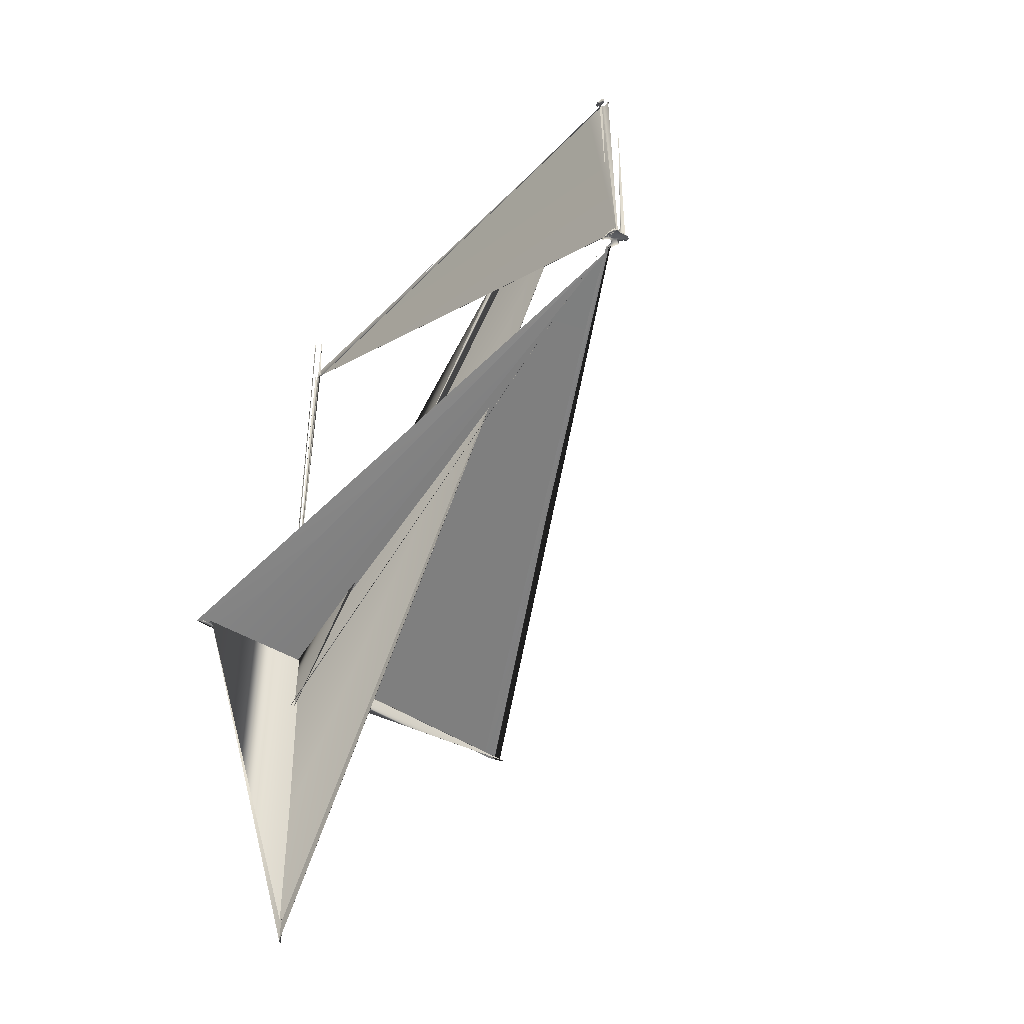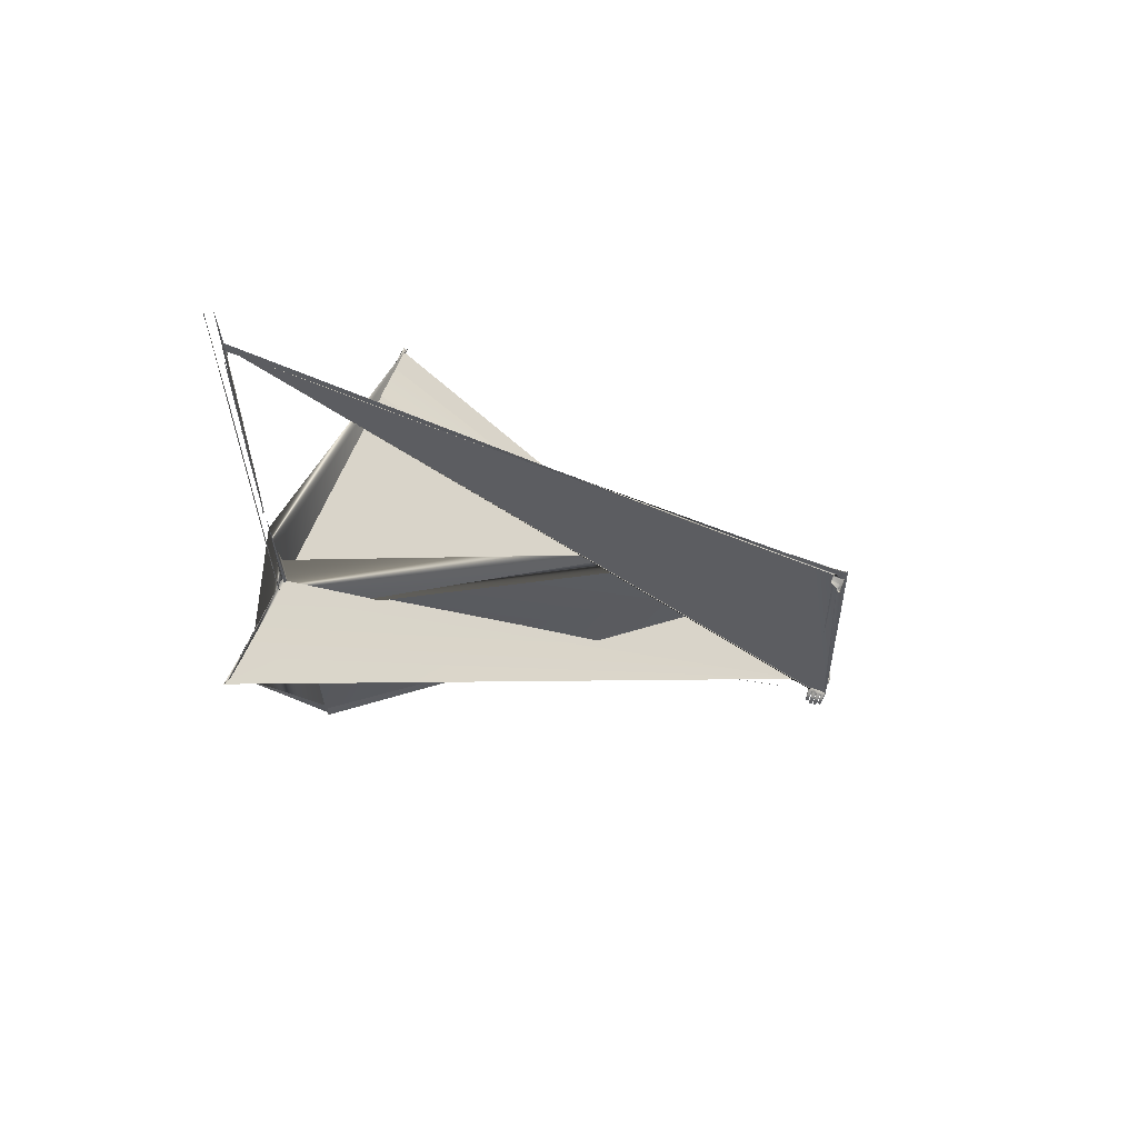
<metadata>
{"format":"obj","ext":"obj","renderer":"f3d","projection":"perspective","resolution":1024,"background":"white","views":[{"elev":-41.8,"azim":140.9,"up":"+Y"},{"elev":63.6,"azim":112.9,"up":"+Y"}]}
</metadata>
<code>
g U_HandR_copy
v -1.935 1.861 2.767
v -2.443 1.844 2.76
v -2.601 1.858 2.734
v -2.642 1.868 2.739
v -2.64 1.879 2.747
v -2.631 1.867 2.722
v -2.652 1.859 2.705
v -2.032 1.857 2.705
v -0.8972 1.859 2.678
v 0.1508 1.858 2.671
v 1.007 1.851 2.736
v 1.48 1.888 2.729
v 1.845 1.855 2.745
v 2.115 1.864 2.728
v 2.221 1.867 2.756
v 2.194 1.889 2.734
v 2.184 1.896 2.727
v 2.122 1.867 2.707
v 2.071 1.86 2.644
v 1.898 1.863 2.674
v 1.295 1.862 2.644
v 0.8595 1.863 2.66
v 0.689 1.866 2.674
v 0.616 1.862 2.646
v 0.5859 1.867 2.672
v 0.5854 1.861 2.647
v 0.5861 1.882 2.692
v 0.6168 1.878 2.699
v 0.5863 1.904 2.699
v 0.6168 1.904 2.71
v 0.6352 1.873 2.703
v 0.6358 1.866 2.682
v 0.6385 1.903 2.72
v 0.6503 1.863 2.614
v 0.6162 1.864 2.617
v 0.6515 1.867 2.588
v 0.6139 1.873 2.593
v 0.5855 1.864 2.62
v 0.5847 1.875 2.6
v 0.6166 1.897 2.578
v 0.5862 1.273 2.588
v 0.6503 0.04342 2.564
v 0.6966 -0.6588 2.565
v 0.6909 -1.303 2.586
v 0.7301 -1.934 2.571
v 0.7292 -2.163 2.582
v 0.6831 -2.171 2.613
v 0.7248 -2.1 2.61
v 0.7237 -0.4455 2.639
v 0.7602 1.499 2.695
v 0.7631 2.409 2.658
v 0.7804 2.723 2.698
v 0.7786 3.186 2.72
v 0.8073 3.487 2.698
v 0.8039 1.093 2.721
v 0.7842 1.087 2.663
v 0.8078 1.086 2.681
v 0.7812 1.114 2.727
v 0.8085 1.107 2.729
v 0.8264 1.085 2.718
v 0.8311 1.093 2.727
v 0.8411 1.087 2.727
v 0.8349 1.077 2.72
v 0.869 1.06 2.726
v 0.8641 1.054 2.719
v 0.8795 1.049 2.725
v 0.8749 1.046 2.718
v 0.864 1.053 2.701
v 0.8745 1.044 2.703
v 0.8698 1.062 2.693
v 0.8409 1.085 2.693
v 0.8817 1.074 2.691
v 0.8557 1.105 2.689
v 0.8527 1.11 2.69
v 0.8304 1.088 2.692
v 0.8362 1.079 2.699
v 0.8797 1.051 2.693
v 0.8919 1.055 2.691
v 0.9084 1.023 2.693
v 0.9002 1.016 2.694
v 0.9079 1.005 2.699
v 0.9136 1.012 2.698
v 0.8935 1.013 2.716
v 0.8943 1.563 2.702
v 0.9071 1.553 2.712
v 0.9072 4.65 2.706
v 0.9136 6.1 2.698
v 0.9168 6.912 2.705
v 0.9071 7.217 2.712
v 0.9169 7.584 2.714
v 0.9116 7.681 2.721
v 0.9079 7.7 2.718
v 0.898 7.712 2.723
v 0.9079 7.7 2.718
v 0.8578 7.802 2.64
v 0.8558 7.69 2.639
v 0.8304 7.132 2.638
v 0.843 6.1 2.639
v 0.8885 5.064 2.64
v 0.8715 4.348 2.64
v 0.8831 3.975 2.639
v 0.8972 3.894 2.64
v 0.9018 3.85 2.636
v 0.9164 3.856 2.638
v 0.9206 3.839 2.631
v 0.9125 3.836 2.629
v 0.8995 3.841 2.628
v 0.9138 3.93 2.624
v 0.925 4.919 2.624
v 0.9206 6.383 2.631
v 0.8998 6.601 2.612
v 0.9136 6.593 2.618
v 0.9117 6.691 2.612
v 0.9036 6.727 2.606
v 0.9142 6.828 2.604
v 0.9175 6.816 2.609
v 0.9229 6.935 2.614
v 0.9175 6.936 2.609
v 0.8732 6.973 2.612
v 0.8747 6.969 2.63
v 0.8645 6.979 2.633
v 0.8642 6.978 2.611
v 0.8366 7.002 2.61
v 0.8377 7.005 2.633
v 0.8426 7.01 2.602
v 0.8712 6.986 2.603
v 0.8564 7.03 2.6
v 0.8526 7.041 2.598
v 0.8317 7.015 2.602
v 0.887 7.005 2.599
v 0.8909 6.993 2.6
v 0.8784 6.98 2.604
v 0.8234 7.011 2.61
v 0.8222 7.014 2.589
v 0.8309 7.015 1.729
v 0.8526 7.041 0.7024
v 0.8535 7.04 -0.09357
v 0.8085 7.012 -1.156
v 0.8244 7.01 -1.998
v 0.8096 7.011 -2.598
v 0.7879 7.016 -3.004
v 0.807 7.016 -3.289
v 0.7789 7.025 -3.542
v 0.8045 7.019 -3.545
v 0.7632 7.018 -3.58
v 0.7597 7.026 -3.609
v 0.7791 7.038 -3.626
v 0.7588 7.039 -3.621
v 0.824 7.011 -3.54
v 0.8076 7.011 -3.539
v 0.8218 7.013 -3.512
v 0.8371 7.006 -3.516
v 0.842 7.014 -3.509
v 0.8734 6.992 -3.509
v 0.887 7.008 -3.509
v 0.8564 7.034 -3.507
v 0.8542 7.039 -3.509
v 0.8291 7.015 -3.509
v 0.8646 6.981 -3.516
v 0.8972 6.992 -3.511
v 0.8843 6.979 -3.509
v 0.919 6.954 -3.584
v 0.9053 6.945 -3.582
v 0.9275 6.931 -3.589
v 0.9188 6.923 -3.588
v 0.9158 6.916 -3.599
v 0.9 6.931 -3.592
v 0.8987 6.933 -3.608
v 0.9156 6.916 -3.604
v 0.9031 6.944 -3.617
v 0.9186 6.922 -3.612
v 0.9262 6.931 -3.613
v 0.916 6.952 -3.619
v 0.8809 6.975 -3.617
v 0.8947 6.988 -3.621
v 0.9275 6.931 -3.589
v 0.9303 6.926 -3.596
v 0.9156 6.916 -3.604
v 0.9298 6.926 -3.607
v 0.9186 6.922 -3.612
v 0.9262 6.931 -3.613
v 0.8732 6.968 -3.608
v 0.8766 6.971 -3.589
v 0.8633 6.979 -3.61
v 0.8368 7.004 -3.609
v 0.8417 7.011 -3.617
v 0.871 6.988 -3.619
v 0.8852 7.005 -3.621
v 0.8558 7.031 -3.62
v 0.8554 7.041 -3.62
v 0.8306 7.012 -3.616
v 0.586 6.581 -3.576
v 0.5863 5.648 -3.565
v 0.6168 4.904 -3.554
v 0.617 4.614 -3.57
v 0.5859 4.505 -3.597
v 0.617 4.505 -3.595
v 0.5859 4.509 -3.623
v 0.617 4.508 -3.623
v 0.5859 4.504 -3.648
v 0.617 4.503 -3.65
v 0.586 4.488 -3.668
v 0.6169 4.49 -3.675
v 0.5862 4.465 -3.676
v 0.6166 4.465 -3.686
v 0.6589 4.494 -3.556
v 0.6385 4.471 -3.544
v 0.6483 4.464 -3.537
v 0.6643 4.485 -3.539
v 0.6963 4.505 -3.564
v 0.6989 4.491 -3.54
v 0.7332 4.497 -3.563
v 0.7323 4.489 -3.542
v 0.7561 4.49 -3.559
v 0.7616 4.476 -3.543
v 0.7825 4.467 -3.541
v 0.7808 4.483 -3.555
v 0.8147 4.456 -3.537
v 0.8085 4.443 -3.535
v 0.7812 4.45 -3.537
v 0.8203 4.468 -3.548
v 0.7594 4.497 -3.593
v 0.7903 4.49 -3.59
v 0.7597 4.497 -3.626
v 0.7923 4.491 -3.626
v 0.7564 4.492 -3.658
v 0.7892 4.488 -3.66
v 0.7558 4.476 -3.686
v 0.7797 4.473 -3.691
v 0.7588 4.447 -3.693
v 0.7791 4.446 -3.698
v 0.8448 4.454 -3.545
v 0.8392 4.441 -3.535
v 0.8311 4.429 -3.537
v 0.8498 4.434 -3.535
v 0.8576 4.443 -3.544
v 0.8853 4.416 -3.544
v 0.8872 4.416 -3.566
v 0.8568 4.444 -3.567
v 0.8817 4.41 -3.573
v 0.8557 4.441 -3.575
v 0.8788 4.408 -3.537
v 0.8411 4.423 -3.537
v 0.869 4.396 -3.538
v 0.8527 4.446 -3.574
v 0.8481 4.453 -3.569
v 0.8542 4.447 -3.581
v 0.85 4.457 -3.586
v 0.8564 4.442 -3.579
v 0.8614 4.448 -3.589
v 0.8933 4.423 -3.59
v 0.8916 4.421 -3.614
v 0.8621 4.448 -3.612
v 0.887 4.416 -3.581
v 0.8852 4.413 -3.621
v 0.8558 4.439 -3.62
v 0.8522 4.456 -3.616
v 0.8554 4.449 -3.62
v 0.8558 4.45 -3.625
v 0.8541 4.457 -3.63
v 0.8646 4.451 -3.635
v 0.8578 4.442 -3.624
v 0.8971 4.425 -3.636
v 0.8899 4.422 -3.659
v 0.8598 4.449 -3.658
v 0.8885 4.416 -3.624
v 0.887 4.413 -3.665
v 0.8564 4.438 -3.664
v 0.8508 4.457 -3.66
v 0.8526 4.449 -3.666
v 0.8535 4.448 -3.67
v 0.8494 4.458 -3.676
v 0.8269 4.478 -3.657
v 0.8393 4.468 -3.677
v 0.837 4.464 -3.698
v 0.8208 4.468 -3.7
v 0.8299 4.455 -3.707
v 0.8108 4.448 -3.709
v 0.8286 4.438 -3.708
v 0.8461 4.455 -3.7
v 0.8603 4.443 -3.67
v 0.8657 4.451 -3.682
v 0.8897 4.425 -3.68
v 0.8809 4.421 -3.703
v 0.8617 4.444 -3.702
v 0.8851 4.418 -3.67
v 0.8454 4.425 -3.706
v 0.8617 4.444 -3.702
v 0.8679 4.402 -3.704
v 0.8809 4.421 -3.703
v 0.8863 4.408 -3.702
v 0.8739 4.395 -3.702
v 0.8988 4.364 -3.701
v 0.9091 4.371 -3.697
v 0.8948 4.412 -3.683
v 0.8907 4.403 -3.669
v 0.9102 4.358 -3.692
v 0.9129 4.372 -3.683
v 0.9118 4.358 -3.684
v 0.9065 4.37 -3.673
v 0.9104 4.359 -3.68
v 0.8863 4.408 -3.702
v 0.9051 4.356 -3.679
v 0.8983 4.365 -3.672
v 0.895 4.357 -3.68
v 0.9034 4.353 -3.684
v 0.9065 4.37 -3.673
v 0.9104 4.359 -3.68
v 0.9118 4.358 -3.684
v 0.8934 4.358 -3.693
v 0.8723 4.386 -3.696
v 0.8735 4.383 -3.678
v 0.8739 4.395 -3.702
v 0.8988 4.364 -3.701
v 0.8594 4.397 -3.697
v 0.861 4.394 -3.677
v 0.8406 4.41 -3.678
v 0.8386 4.412 -3.697
v 0.8689 4.399 -3.671
v 0.8431 4.418 -3.671
v 0.8603 4.443 -3.67
v 0.8535 4.448 -3.67
v 0.8309 4.423 -3.671
v 0.8851 4.418 -3.67
v 0.8907 4.403 -3.669
v 0.8817 4.385 -3.671
v 0.9065 4.37 -3.673
v 0.8454 4.425 -3.706
v 0.8679 4.402 -3.704
v 0.8286 4.438 -3.708
v 0.8224 4.422 -3.694
v 0.8108 4.448 -3.709
v 0.8988 4.364 -3.701
v 0.9102 4.358 -3.692
v 0.9032 4.353 -3.689
v 0.9229 4.343 -3.65
v 0.9175 4.344 -3.655
v 0.9142 4.356 -3.66
v 0.9219 4.366 -3.655
v 0.9013 4.403 -3.656
v 0.8909 4.401 -3.664
v 0.9052 4.406 -3.635
v 0.9255 4.367 -3.636
v 0.8972 4.398 -3.624
v 0.9164 4.36 -3.626
v 0.9206 4.343 -3.633
v 0.925 4.343 -3.64
v 0.8304 4.42 -3.626
v 0.8558 4.45 -3.625
v 0.8554 4.449 -3.62
v 0.8306 4.42 -3.616
v 0.8076 4.419 -3.611
v 0.8078 4.422 -3.583
v 0.7842 4.423 -3.601
v 0.8096 4.419 -3.63
v 0.9144 4.36 -3.545
v 0.9169 4.344 -3.55
v 0.9168 4.344 -3.559
v 0.9162 4.361 -3.562
v 0.9116 4.345 -3.543
v 0.909 4.358 -3.539
v 0.9136 4.348 -3.566
v 0.9084 4.359 -3.571
v 0.8889 4.395 -3.538
v 0.8934 4.401 -3.545
v 0.8795 4.385 -3.539
v 0.898 4.352 -3.541
v 0.9079 4.34 -3.546
v 0.8954 4.401 -3.565
v 0.8919 4.391 -3.573
v 0.8972 4.4 -3.583
v 0.9024 4.405 -3.592
v 0.9252 4.365 -3.592
v 0.919 4.362 -3.584
v 0.9236 4.364 -3.612
v 0.9007 4.402 -3.614
v 0.916 4.36 -3.619
v 0.8947 4.396 -3.621
v 0.9275 4.339 -3.589
v 0.9303 4.334 -3.596
v 0.9262 4.339 -3.613
v 0.9298 4.334 -3.607
v 0.8232 4.422 -3.569
v 0.8078 4.422 -3.583
v 0.8291 4.423 -3.581
v 0.8542 4.447 -3.581
v 0.8527 4.446 -3.574
v 0.8304 4.424 -3.572
v 0.842 4.47 -3.61
v 0.8314 4.477 -3.625
v 0.8266 4.475 -3.578
v 0.841 4.47 -3.595
v 0.6504 4.488 -3.686
v 0.6503 4.459 -3.7
v 0.6505 4.503 -3.656
v 0.6505 4.508 -3.624
v 0.6504 4.505 -3.591
v 0.6969 4.485 -3.688
v 0.6966 4.453 -3.699
v 0.6977 4.507 -3.66
v 0.7313 4.499 -3.658
v 0.7307 4.479 -3.686
v 0.7297 4.502 -3.626
v 0.6931 4.506 -3.627
v 0.7301 4.502 -3.594
v 0.6924 4.506 -3.596
v 0.7301 4.45 -3.693
v 0.6578 4.457 -3.53
v 0.6705 4.473 -3.525
v 0.691 4.448 -3.499
v 0.685 4.435 -3.508
v 0.7012 4.479 -3.522
v 0.7109 4.459 -3.498
v 0.7336 4.476 -3.526
v 0.7383 4.456 -3.508
v 0.7597 4.456 -3.535
v 0.744 4.447 -3.517
v 0.7326 4.431 -3.472
v 0.72 4.419 -3.469
v 0.7178 4.407 -3.475
v 0.7495 4.383 -3.457
v 0.7478 4.39 -3.451
v 0.753 4.429 -3.497
v 0.7498 4.436 -3.489
v 0.7609 4.398 -3.449
v 0.7727 4.401 -3.458
v 0.7675 4.387 -3.447
v 0.774 4.39 -3.452
v 0.7761 4.389 -3.456
v 0.776 4.398 -3.463
v 0.7582 4.383 -3.449
v 0.7584 4.38 -3.453
v 0.7694 4.382 -3.454
v 0.7727 4.384 -3.461
v 0.7761 4.389 -3.456
v 0.774 4.39 -3.452
v 0.7675 4.387 -3.447
v 0.7582 4.383 -3.449
v 0.7584 4.38 -3.453
v 0.7617 4.379 -3.457
v 0.7694 4.382 -3.463
v 0.7544 4.38 -3.465
v 0.7495 4.383 -3.457
v 0.7262 4.397 -3.488
v 0.7647 4.383 -3.47
v 0.7403 4.4 -3.5
v 0.7178 4.407 -3.475
v 0.77 4.387 -3.47
v 0.776 4.398 -3.463
v 0.7647 4.383 -3.47
v 0.77 4.387 -3.47
v 0.776 4.398 -3.463
f 1 2 3
f 3 4 1
f 4 5 1
f 3 6 4
f 3 7 6
f 8 7 3
f 9 7 8
f 9 10 7
f 8 3 11
f 4 6 12
f 4 12 5
f 8 11 13
f 8 13 14
f 14 9 8
f 14 13 15
f 14 15 16
f 14 16 17
f 14 17 18
f 14 18 9
f 18 19 9
f 19 10 9
f 18 20 19
f 20 21 19
f 20 22 21
f 21 22 23
f 21 23 24
f 25 24 23
f 25 26 24
f 27 25 23
f 27 23 28
f 29 27 28
f 29 28 30
f 31 20 18
f 23 31 28
f 30 28 31
f 31 32 20
f 23 32 31
f 32 23 22
f 32 22 20
f 30 31 33
f 33 31 18
f 33 18 17
f 19 21 34
f 35 34 21
f 35 21 24
f 26 35 24
f 35 36 34
f 35 37 36
f 38 37 35
f 26 38 35
f 38 39 37
f 39 40 37
f 39 41 40
f 37 40 42
f 37 42 36
f 43 36 42
f 43 44 36
f 44 34 36
f 45 44 43
f 45 46 44
f 46 47 44
f 44 47 34
f 46 48 47
f 48 19 47
f 19 34 47
f 48 49 19
f 19 49 10
f 49 50 10
f 49 51 50
f 51 52 50
f 52 6 50
f 52 53 6
f 54 53 52
f 54 55 53
f 56 54 52
f 51 56 52
f 56 57 54
f 58 53 55
f 58 55 59
f 59 55 60
f 59 60 61
f 62 61 60
f 62 60 63
f 63 64 62
f 63 65 64
f 65 66 64
f 65 67 66
f 68 67 65
f 68 69 67
f 70 69 68
f 71 70 68
f 72 70 71
f 72 71 73
f 71 74 73
f 71 75 74
f 71 68 76
f 65 63 76
f 65 76 68
f 70 77 69
f 72 77 70
f 72 78 77
f 79 77 78
f 79 80 77
f 81 80 79
f 81 79 82
f 69 83 67
f 69 84 83
f 77 80 84
f 85 83 84
f 85 84 86
f 80 81 86
f 80 86 84
f 86 81 87
f 86 87 88
f 89 86 88
f 89 88 90
f 91 89 90
f 91 92 89
f 67 83 93
f 67 93 66
f 94 93 83
f 94 83 85
f 77 84 69
f 95 96 97
f 95 97 98
f 98 99 95
f 98 100 99
f 101 99 100
f 101 102 99
f 103 102 101
f 103 104 102
f 103 105 104
f 103 106 105
f 106 103 107
f 106 107 108
f 109 106 108
f 109 110 106
f 111 108 107
f 111 112 108
f 112 109 108
f 113 112 111
f 113 111 114
f 115 113 114
f 115 116 113
f 113 117 112
f 112 117 109
f 113 118 117
f 107 119 111
f 107 120 119
f 119 120 121
f 119 121 122
f 123 122 121
f 123 121 124
f 124 121 100
f 124 100 98
f 125 122 123
f 125 126 122
f 126 119 122
f 127 126 125
f 128 127 125
f 128 125 129
f 127 130 126
f 131 126 130
f 131 132 126
f 126 132 119
f 121 120 101
f 121 101 100
f 115 132 131
f 115 114 132
f 132 114 111
f 132 111 119
f 133 129 125
f 134 129 133
f 134 135 129
f 135 136 129
f 135 137 136
f 134 133 138
f 138 133 139
f 124 139 133
f 124 97 139
f 124 98 97
f 124 133 123
f 133 125 123
f 138 139 140
f 138 140 141
f 138 141 142
f 134 138 142
f 142 141 143
f 142 143 144
f 143 141 145
f 143 145 146
f 147 143 146
f 147 146 148
f 149 140 139
f 149 150 140
f 141 51 145
f 141 56 51
f 140 56 141
f 150 149 151
f 149 152 151
f 153 151 152
f 152 154 153
f 153 154 155
f 153 155 156
f 153 156 157
f 153 157 158
f 153 158 151
f 152 159 154
f 154 160 155
f 154 161 160
f 159 161 154
f 162 160 161
f 162 161 163
f 164 162 163
f 164 163 165
f 166 165 163
f 166 163 167
f 168 166 167
f 168 169 166
f 170 169 168
f 170 171 169
f 172 171 170
f 172 170 173
f 173 170 174
f 174 170 168
f 173 174 175
f 176 165 166
f 176 166 177
f 178 177 166
f 178 179 177
f 180 179 178
f 180 181 179
f 167 182 168
f 174 168 182
f 167 183 182
f 159 182 183
f 159 184 182
f 159 183 161
f 152 184 159
f 152 185 184
f 186 184 185
f 186 187 184
f 187 182 184
f 188 187 186
f 188 186 189
f 186 190 189
f 186 191 190
f 191 186 185
f 187 174 182
f 188 174 187
f 188 175 174
f 183 163 161
f 183 167 163
f 191 185 149
f 149 185 152
f 192 193 194
f 192 194 195
f 196 192 195
f 196 195 197
f 198 196 197
f 198 197 199
f 200 198 199
f 200 199 201
f 202 200 201
f 202 201 203
f 204 202 203
f 204 203 205
f 194 206 195
f 197 195 206
f 194 207 206
f 208 206 207
f 208 209 206
f 209 210 206
f 209 211 210
f 211 212 210
f 211 213 212
f 213 214 212
f 213 215 214
f 216 214 215
f 216 217 214
f 217 216 218
f 216 219 218
f 216 220 219
f 220 216 215
f 217 218 221
f 217 222 214
f 217 223 222
f 223 217 221
f 223 224 222
f 223 225 224
f 225 226 224
f 225 227 226
f 227 228 226
f 227 229 228
f 229 230 228
f 229 231 230
f 232 221 218
f 232 218 233
f 218 219 234
f 218 234 233
f 232 233 235
f 232 235 236
f 235 237 236
f 236 237 238
f 236 238 239
f 239 238 240
f 239 240 241
f 235 242 237
f 243 242 235
f 233 234 243
f 233 243 235
f 243 244 242
f 245 239 241
f 245 246 239
f 236 239 246
f 236 246 232
f 247 246 245
f 247 248 246
f 248 247 249
f 248 249 250
f 249 251 250
f 250 251 252
f 250 252 253
f 248 250 253
f 249 254 251
f 253 252 255
f 253 255 256
f 257 253 256
f 248 253 257
f 257 256 258
f 259 257 258
f 259 260 257
f 259 261 260
f 259 262 261
f 262 263 261
f 261 263 264
f 261 264 265
f 265 260 261
f 262 266 263
f 265 264 267
f 265 267 268
f 268 269 265
f 265 269 260
f 268 270 269
f 269 270 271
f 269 271 272
f 272 273 269
f 273 260 269
f 272 274 273
f 275 273 274
f 275 274 272
f 275 276 273
f 277 276 275
f 277 278 276
f 278 277 279
f 279 277 275
f 279 275 280
f 275 272 280
f 272 271 281
f 272 281 282
f 282 280 272
f 281 283 282
f 282 283 284
f 282 284 285
f 282 285 280
f 281 286 283
f 280 287 279
f 280 288 287
f 289 287 288
f 289 288 290
f 291 289 290
f 291 292 289
f 293 292 291
f 293 291 294
f 286 295 283
f 284 283 295
f 286 296 295
f 297 293 294
f 297 294 298
f 295 298 294
f 296 298 295
f 297 298 299
f 300 299 298
f 296 300 298
f 300 301 299
f 295 294 302
f 284 295 302
f 303 304 305
f 303 305 306
f 303 307 304
f 303 308 307
f 303 306 309
f 303 309 308
f 310 306 305
f 311 310 305
f 311 305 312
f 312 305 304
f 313 310 311
f 313 314 310
f 315 311 312
f 315 312 316
f 315 316 317
f 315 317 318
f 317 316 319
f 317 319 320
f 319 321 320
f 322 320 321
f 322 323 320
f 323 317 320
f 319 324 321
f 319 325 324
f 319 326 325
f 316 312 326
f 316 326 319
f 304 325 326
f 312 304 326
f 304 327 325
f 328 315 318
f 328 329 315
f 330 328 318
f 330 318 331
f 317 331 318
f 323 134 317
f 317 134 331
f 142 331 134
f 142 144 331
f 144 330 331
f 144 332 330
f 143 332 144
f 143 147 332
f 329 313 311
f 329 311 315
f 333 334 335
f 333 335 310
f 310 335 306
f 335 334 309
f 335 309 306
f 336 337 338
f 336 338 339
f 340 339 338
f 340 338 341
f 264 340 341
f 264 341 267
f 342 339 340
f 264 342 340
f 342 343 339
f 343 336 339
f 344 343 342
f 266 344 342
f 266 342 263
f 264 263 342
f 344 345 343
f 346 343 345
f 346 347 343
f 343 347 336
f 348 349 350
f 348 350 351
f 352 353 354
f 352 354 355
f 356 357 358
f 356 358 359
f 360 357 356
f 360 356 361
f 362 359 358
f 362 363 359
f 364 361 356
f 364 356 365
f 242 364 365
f 242 365 237
f 244 364 242
f 244 366 364
f 366 361 364
f 360 361 367
f 366 367 361
f 360 367 368
f 369 359 363
f 369 363 370
f 238 369 370
f 365 369 238
f 365 238 237
f 238 370 240
f 356 369 365
f 356 359 369
f 254 371 372
f 254 372 251
f 371 373 372
f 371 374 373
f 372 373 375
f 372 375 376
f 376 375 377
f 376 377 378
f 252 376 378
f 372 376 252
f 372 252 251
f 252 378 255
f 379 373 374
f 379 380 373
f 381 377 375
f 381 375 382
f 373 380 382
f 373 382 375
f 71 76 383
f 71 383 75
f 76 60 383
f 76 63 60
f 120 107 103
f 120 103 101
f 150 151 384
f 385 386 387
f 385 387 388
f 389 390 391
f 389 391 392
f 257 389 392
f 257 392 248
f 260 390 389
f 260 389 257
f 392 391 246
f 392 246 248
f 391 232 246
f 391 221 232
f 273 390 260
f 223 221 391
f 225 223 391
f 225 391 390
f 227 225 390
f 227 390 273
f 229 227 273
f 229 273 276
f 231 229 276
f 231 276 278
f 205 203 393
f 205 393 394
f 203 395 393
f 203 201 395
f 201 396 395
f 201 199 396
f 397 396 199
f 397 199 197
f 197 206 397
f 398 394 393
f 398 399 394
f 400 398 393
f 400 393 395
f 401 398 400
f 401 402 398
f 402 399 398
f 403 401 400
f 403 400 404
f 404 400 395
f 404 395 396
f 405 403 404
f 403 405 222
f 405 214 222
f 405 212 214
f 403 222 224
f 401 403 224
f 405 404 406
f 212 405 406
f 212 406 210
f 402 407 399
f 407 402 228
f 407 228 230
f 402 401 226
f 402 226 228
f 401 224 226
f 210 406 397
f 210 397 206
f 406 404 396
f 406 396 397
f 209 208 408
f 209 408 409
f 410 409 408
f 410 408 411
f 412 409 410
f 412 410 413
f 413 414 412
f 413 415 414
f 213 412 414
f 213 211 412
f 211 209 409
f 211 409 412
f 215 213 414
f 215 414 416
f 414 415 417
f 414 417 416
f 410 418 413
f 418 415 413
f 410 419 418
f 410 411 420
f 410 420 419
f 419 420 421
f 419 421 422
f 415 423 417
f 415 424 423
f 418 424 415
f 425 424 418
f 419 422 425
f 419 425 418
f 425 426 424
f 426 425 427
f 422 427 425
f 426 427 428
f 429 426 428
f 429 430 426
f 424 426 430
f 424 430 423
f 422 431 427
f 431 422 421
f 431 421 432
f 433 434 435
f 433 435 436
f 433 436 437
f 433 437 438
f 433 438 439
f 433 439 440
f 434 433 440
f 434 440 441
f 442 440 439
f 442 439 443
f 444 442 443
f 445 442 444
f 445 444 446
f 11 446 444
f 11 444 13
f 13 444 447
f 444 443 447
f 13 447 15
f 3 446 11
f 3 2 446
f 2 445 446
f 2 448 445
f 1 448 2
f 1 449 448
f 440 442 450
f 440 450 441
f 434 441 450
f 434 450 451
f 435 434 451
f 435 451 452
f 53 58 12
f 53 12 6
f 7 50 6
f 7 10 50
f 220 215 416
f 46 45 148
f 46 148 146
f 48 46 146
f 48 146 145
f 49 48 145
f 49 145 51

</code>
